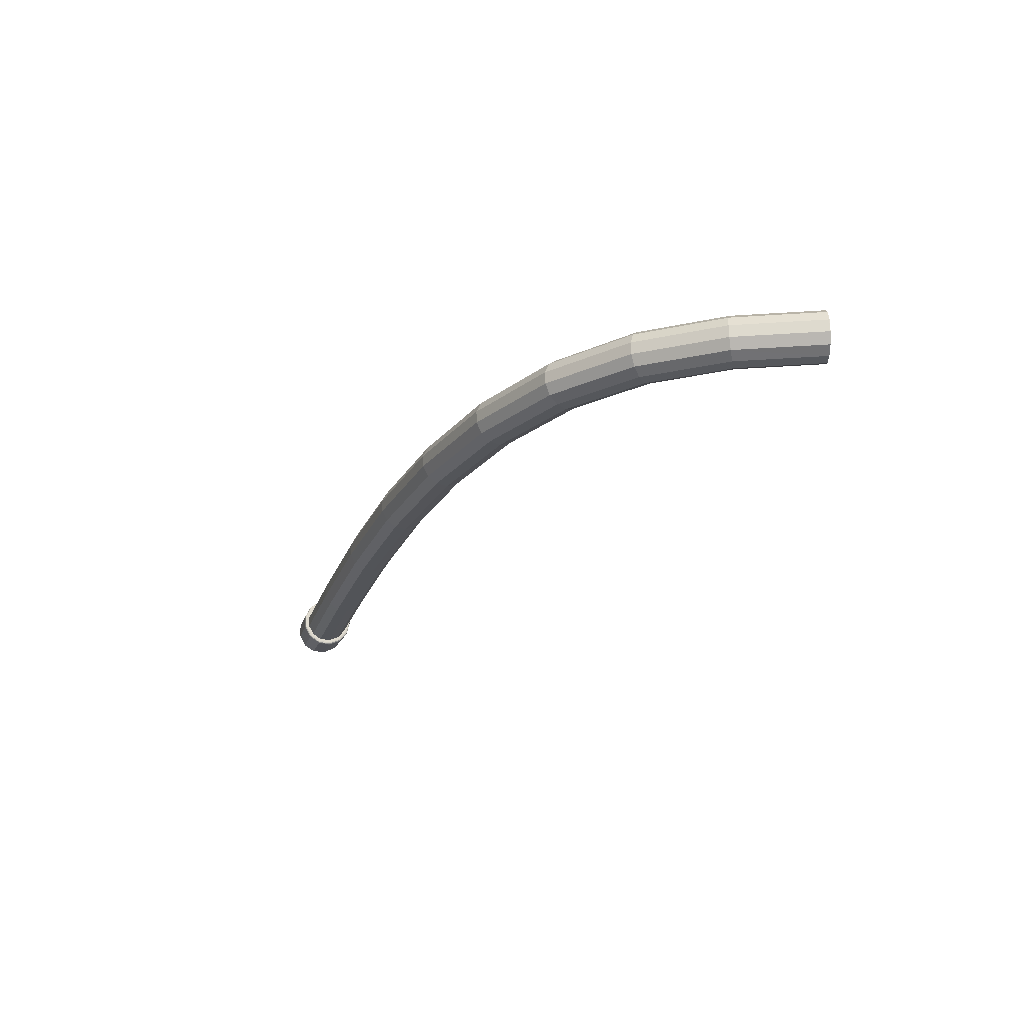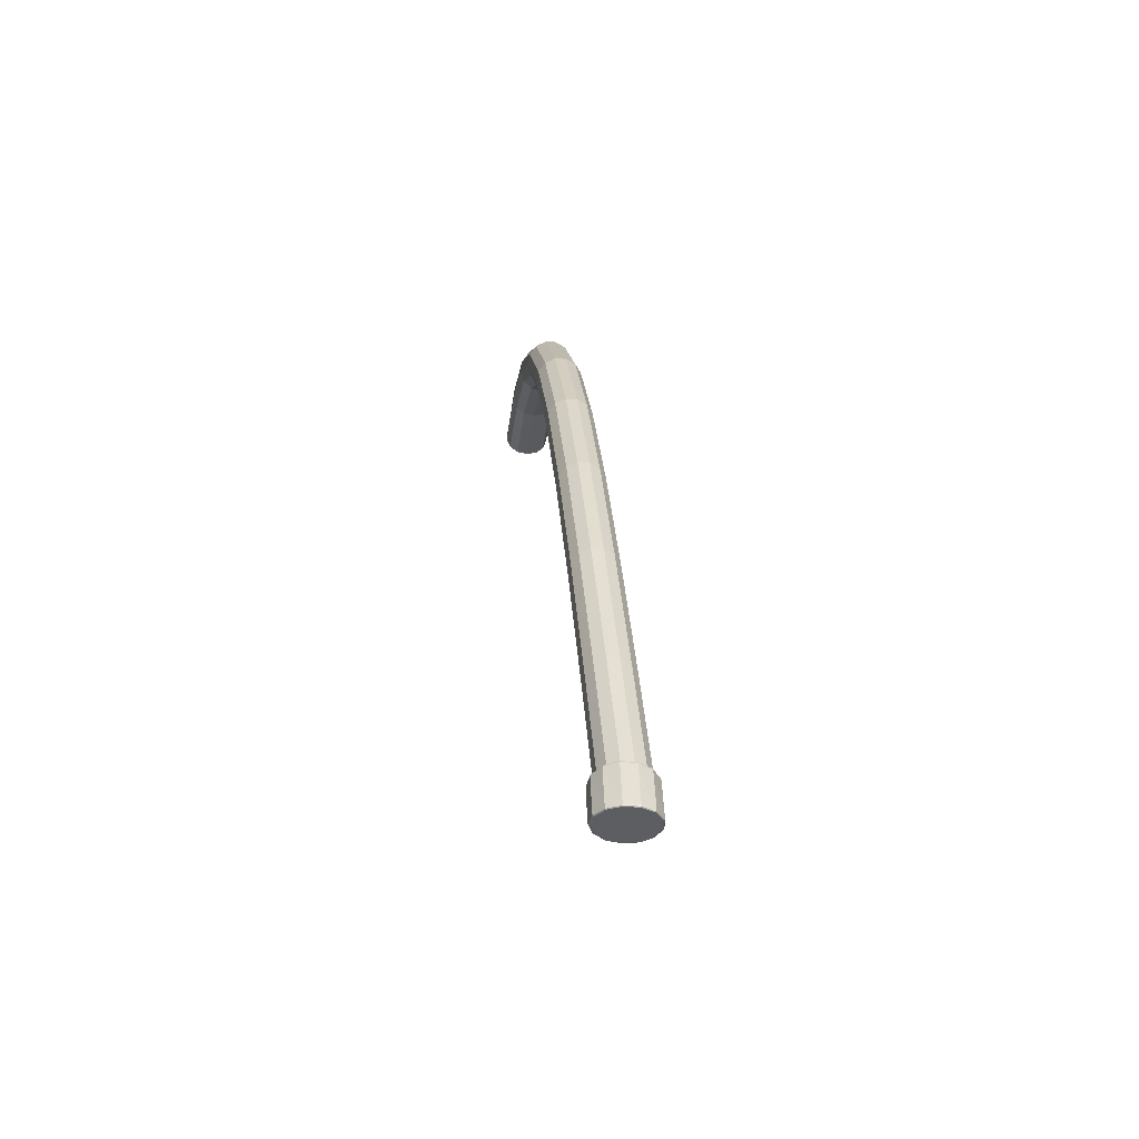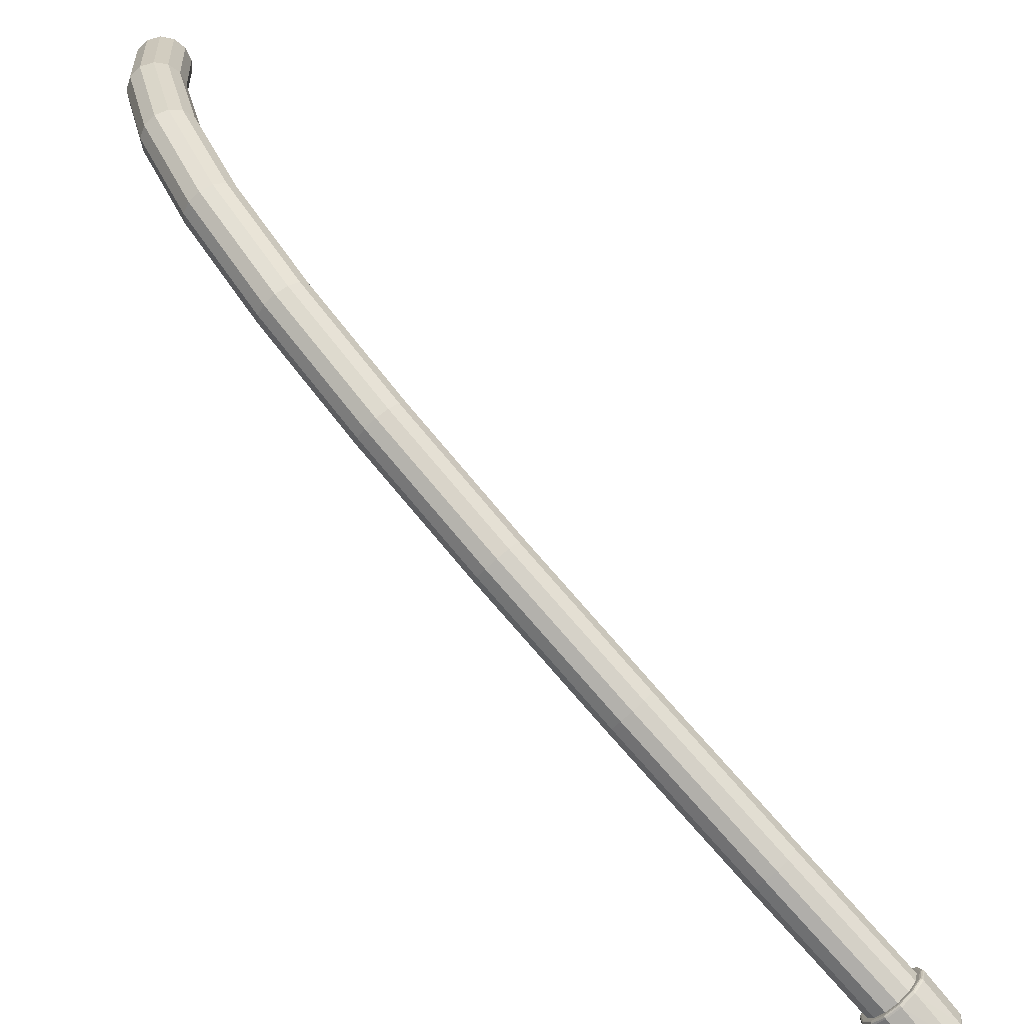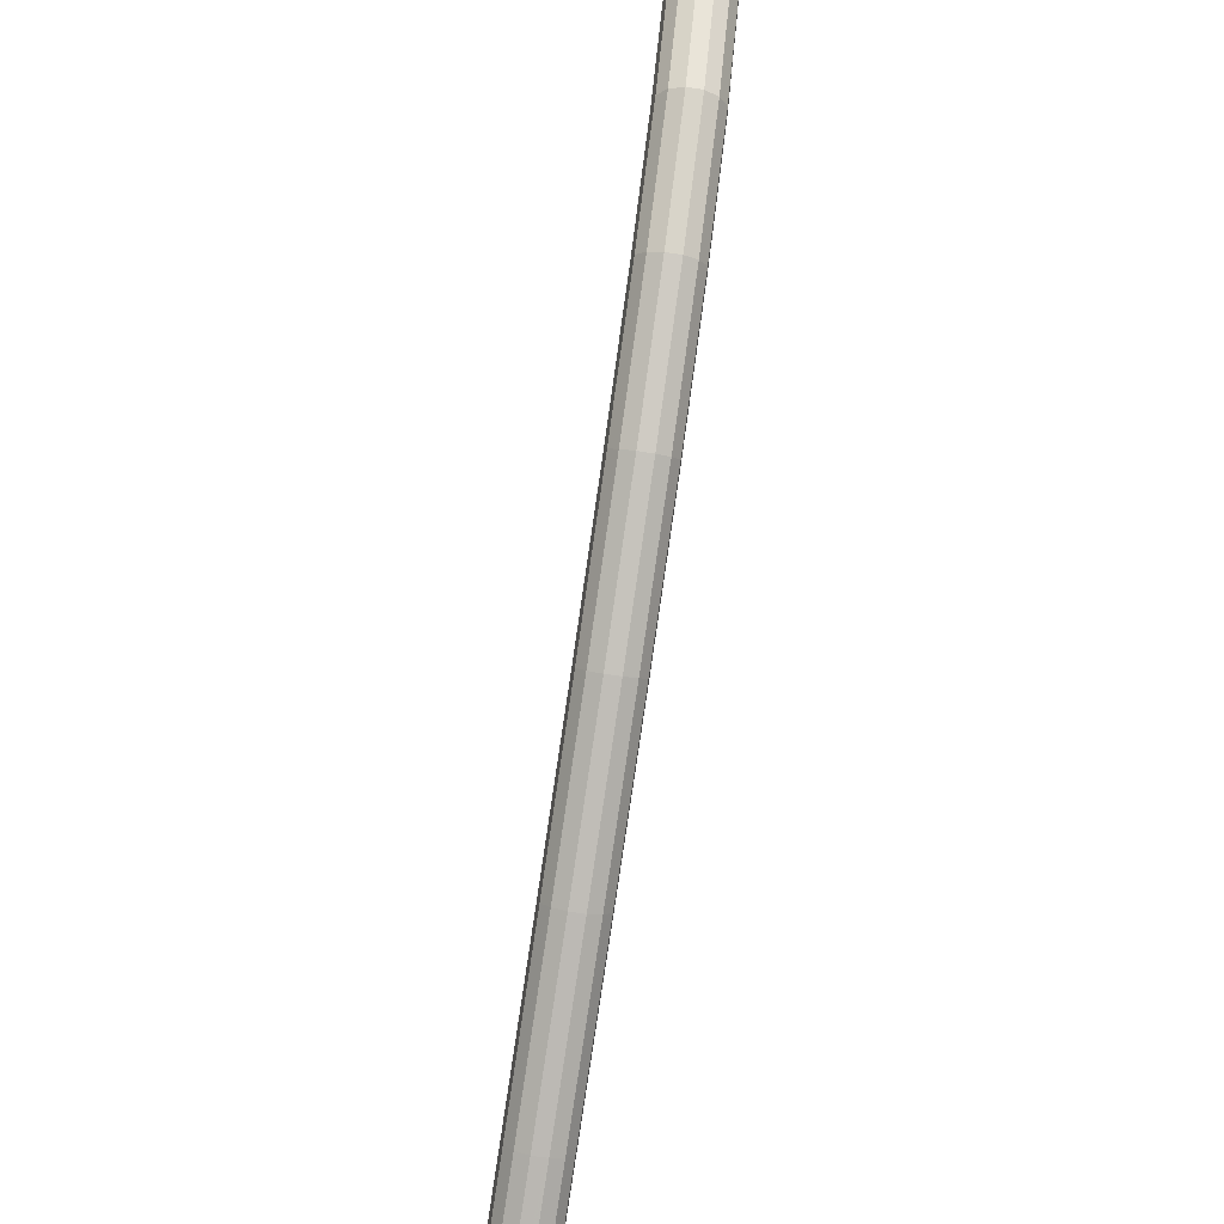
<metadata>
{"format":"obj","ext":"obj","renderer":"f3d","projection":"perspective","resolution":1024,"background":"white","views":[{"elev":71.4,"azim":88.9,"up":"+Z"},{"elev":-37.4,"azim":-6.7,"up":"+Z"},{"elev":-69.9,"azim":41.9,"up":"+Y"},{"elev":-66.9,"azim":-11.5,"up":"+Y"}]}
</metadata>
<code>
o FrontLeftLeg
v 0.361 -0.3952 0.02105
v 0.3582 -0.396 0.0212
v 0.3559 -0.4022 0.02228
v 0.3546 -0.4011 0.02209
v 0.3509 -0.3784 0.1052
v 0.335 -0.03513 0.5729
v 0.3351 -0.03513 0.5728
v 0.3232 -0.03513 0.5826
v 0.3154 -0.03513 0.5822
v 0.3086 -0.03513 0.5783
v 0.3044 -0.03513 0.5715
v 0.3038 -0.03513 0.5637
v 0.3069 -0.03513 0.5563
v 0.3129 -0.03513 0.5514
v 0.3132 -0.03513 0.5513
v 0.3363 -0.03513 0.5649
v 0.3338 -0.03513 0.5574
v 0.3209 -0.03513 0.5498
v 0.3282 -0.03513 0.552
v 0.3038 -0.03513 0.5636
v 0.3363 -0.03513 0.565
v 0.3086 -0.03513 0.5782
v 0.3339 -0.03513 0.5575
v 0.3207 -0.03513 0.5498
v 0.313 -0.03513 0.5514
v 0.3351 -0.03513 0.5729
v 0.3207 -0.03619 0.5499
v 0.3282 -0.03614 0.5522
v 0.3339 -0.036 0.5576
v 0.3351 -0.03561 0.5729
v 0.3363 -0.03581 0.5651
v 0.313 -0.03614 0.5515
v 0.3069 -0.036 0.5565
v 0.3303 -0.03544 0.5792
v 0.3303 -0.03513 0.5792
v 0.3154 -0.03534 0.5823
v 0.3232 -0.03534 0.5826
v 0.3086 -0.03544 0.5783
v 0.3044 -0.03561 0.5716
v 0.3038 -0.03581 0.5637
v 0.3515 -0.3746 0.01748
v 0.3524 -0.3754 0.01763
v 0.3522 -0.373 0.01721
v 0.3436 -0.3709 0.01685
v 0.3501 -0.3742 0.01742
v 0.3589 -0.3787 0.01819
v 0.3391 -0.4062 0.02297
v 0.3389 -0.4072 0.02295
v 0.3482 -0.4072 0.02295
v 0.3387 -0.4158 -0.007938
v 0.3388 -0.4159 -0.008824
v 0.3484 -0.4159 -0.008824
v 0.3389 -0.4155 -0.009355
v 0.3391 -0.4146 -0.009532
v 0.348 -0.4146 -0.009532
v 0.3482 -0.4155 -0.009355
v 0.3559 -0.4105 -0.009532
v 0.3565 -0.4112 -0.009355
v 0.3387 -0.4083 0.02166
v 0.3484 -0.4083 0.02166
v 0.3484 -0.4078 0.02251
v 0.3484 -0.4158 -0.007938
v 0.361 -0.4034 -0.009532
v 0.3589 -0.3866 -0.009532
v 0.3522 -0.3809 -0.009532
v 0.3436 -0.3788 -0.009532
v 0.3349 -0.3809 -0.009532
v 0.3312 -0.4105 -0.009532
v 0.3282 -0.3866 -0.009532
v 0.3262 -0.4034 -0.009532
v 0.3251 -0.3948 -0.009532
v 0.3618 -0.3956 0.02093
v 0.363 -0.3866 0.01938
v 0.3528 -0.3757 0.01768
v 0.3573 -0.3798 0.01839
v 0.3579 -0.3813 0.01865
v 0.3599 -0.3866 0.01956
v 0.3601 -0.3871 0.01965
v 0.36 -0.3876 0.01974
v 0.362 -0.3867 0.01958
v 0.3599 -0.3886 0.01992
v 0.3591 -0.3948 0.02099
v 0.3588 -0.3952 0.02105
v 0.3532 -0.4018 0.0222
v 0.3532 -0.4018 0.02221
v 0.348 -0.4062 0.02297
v 0.3476 -0.4047 0.0227
v 0.3397 -0.4046 0.02268
v 0.3328 -0.4009 0.02204
v 0.3312 -0.4022 0.02228
v 0.3289 -0.3952 0.02105
v 0.3262 -0.3952 0.02105
v 0.3282 -0.3928 0.02065
v 0.3276 -0.3873 0.01968
v 0.3251 -0.3867 0.01958
v 0.3284 -0.3944 0.02093
v 0.3275 -0.3867 0.01959
v 0.3278 -0.386 0.01947
v 0.3282 -0.3787 0.01819
v 0.3287 -0.3836 0.01904
v 0.3297 -0.3811 0.01861
v 0.3303 -0.3795 0.01834
v 0.3357 -0.3749 0.01754
v 0.3363 -0.3744 0.01745
v 0.337 -0.3742 0.01742
v 0.3349 -0.373 0.01721
v 0.338 -0.374 0.01739
v 0.3439 -0.3726 0.01715
v 0.3499 -0.3742 0.01741
v 0.344 -0.3819 0.1059
v 0.3361 -0.3819 0.1055
v 0.3555 -0.3722 0.1036
v 0.3292 -0.3784 0.1042
v 0.3591 -0.3947 0.02098
v 0.324 -0.3647 0.1001
v 0.3249 -0.3722 0.1023
v 0.3538 -0.3576 0.09944
v 0.3567 -0.3792 0.01828
v 0.3565 -0.3647 0.1016
v 0.348 -0.3526 0.09777
v 0.3404 -0.3508 0.09693
v 0.3407 -0.3734 0.01728
v 0.3269 -0.3576 0.09827
v 0.3328 -0.3526 0.09711
v 0.3235 -0.09505 0.5772
v 0.3284 -0.08839 0.5475
v 0.3209 -0.08798 0.5453
v 0.3165 -0.1526 0.556
v 0.3244 -0.1526 0.5564
v 0.3374 -0.1439 0.5411
v 0.3366 -0.09114 0.5602
v 0.3353 -0.09284 0.5678
v 0.3217 -0.1368 0.5276
v 0.3232 -0.1812 0.4933
v 0.3155 -0.1825 0.4943
v 0.3261 -0.2043 0.5164
v 0.3292 -0.1377 0.5296
v 0.3307 -0.1825 0.495
v 0.3286 -0.2487 0.4578
v 0.3183 -0.2043 0.5161
v 0.3118 -0.2274 0.4435
v 0.3149 -0.2644 0.3732
v 0.312 -0.2711 0.3762
v 0.3318 -0.2873 0.3846
v 0.3208 -0.2487 0.4575
v 0.3331 -0.223 0.4416
v 0.3388 -0.2274 0.4447
v 0.3419 -0.2644 0.3744
v 0.3171 -0.284 0.3824
v 0.3208 -0.3182 0.2977
v 0.3277 -0.3216 0.2992
v 0.324 -0.2873 0.3842
v 0.3355 -0.3216 0.2995
v 0.3425 -0.3182 0.2986
v 0.3388 -0.284 0.3834
v 0.3318 -0.3528 0.2053
v 0.3396 -0.3528 0.2057
v 0.3249 -0.3493 0.2039
v 0.3522 -0.3357 0.2009
v 0.3511 -0.3431 0.2031
v 0.3437 -0.3237 0.1968
v 0.3436 -0.37 0.01651
v 0.3345 -0.3722 0.01689
v 0.3242 -0.3866 0.01938
v 0.3253 -0.3956 0.02093
v 0.3565 -0.403 0.02222
v 0.3635 -0.3867 0.01885
v 0.3597 -0.3782 0.01792
v 0.3527 -0.3722 0.01689
v 0.3529 -0.3719 0.01628
v 0.3436 -0.3696 0.01589
v 0.3601 -0.378 0.01734
v 0.353 -0.372 0.01537
v 0.3436 -0.3697 0.01498
v 0.3436 -0.3766 -0.007956
v 0.3342 -0.3719 0.01628
v 0.3341 -0.372 0.01537
v 0.3341 -0.3789 -0.007955
v 0.3269 -0.3782 0.01645
v 0.3269 -0.3852 -0.007951
v 0.3234 -0.3869 0.01796
v 0.327 -0.378 0.01734
v 0.3236 -0.3867 0.01885
v 0.3248 -0.3959 0.02044
v 0.3246 -0.3962 0.01957
v 0.3302 -0.4035 0.02176
v 0.3301 -0.4039 0.0209
v 0.3388 -0.4078 0.02251
v 0.3306 -0.403 0.02222
v 0.3569 -0.4035 0.02176
v 0.357 -0.4039 0.0209
v 0.3624 -0.3959 0.02044
v 0.3625 -0.3962 0.01957
v 0.3637 -0.3869 0.01796
v 0.3637 -0.3941 -0.007947
v 0.3603 -0.3782 0.01645
v 0.3625 -0.4036 -0.007943
v 0.3635 -0.3944 -0.008828
v 0.3601 -0.3856 -0.008829
v 0.357 -0.4114 -0.007939
v 0.3624 -0.4037 -0.008825
v 0.363 -0.3946 -0.009355
v 0.3597 -0.386 -0.009356
v 0.3618 -0.4037 -0.009355
v 0.362 -0.3948 -0.009532
v 0.3253 -0.4037 -0.009355
v 0.3248 -0.4037 -0.008825
v 0.3242 -0.3946 -0.009355
v 0.3275 -0.386 -0.009356
v 0.327 -0.3856 -0.008829
v 0.3345 -0.38 -0.009356
v 0.3342 -0.3793 -0.008831
v 0.3436 -0.3778 -0.009356
v 0.3436 -0.3771 -0.008831
v 0.3527 -0.38 -0.009356
v 0.3529 -0.3793 -0.008831
v 0.3603 -0.3852 -0.007951
v 0.3236 -0.3944 -0.008828
v 0.3234 -0.3941 -0.007947
v 0.3246 -0.4036 -0.007943
v 0.3301 -0.4114 -0.007939
v 0.3302 -0.4115 -0.008825
v 0.3306 -0.4112 -0.009355
v 0.3569 -0.4115 -0.008825
v 0.353 -0.3789 -0.007955
v 0.3275 -0.3782 0.01792
v 0.3132 -0.08839 0.5468
v 0.3071 -0.08953 0.5517
v 0.304 -0.09114 0.5587
v 0.3047 -0.09284 0.5664
v 0.3088 -0.09426 0.573
v 0.3156 -0.09505 0.5769
v 0.3306 -0.09426 0.5739
v 0.3341 -0.08953 0.5528
v 0.314 -0.1377 0.5289
v 0.3079 -0.1403 0.5333
v 0.3049 -0.1439 0.5397
v 0.3055 -0.1477 0.5466
v 0.3097 -0.1508 0.5525
v 0.3314 -0.1508 0.5535
v 0.3361 -0.1477 0.5479
v 0.3349 -0.1403 0.5344
v 0.3095 -0.1862 0.4977
v 0.3065 -0.1915 0.5028
v 0.3072 -0.1971 0.5084
v 0.3114 -0.2017 0.5132
v 0.3332 -0.2017 0.5141
v 0.3378 -0.1971 0.5097
v 0.339 -0.1915 0.5042
v 0.3364 -0.1862 0.4989
v 0.3255 -0.2214 0.4403
v 0.3178 -0.223 0.441
v 0.3089 -0.2336 0.4473
v 0.3097 -0.2402 0.4516
v 0.314 -0.2457 0.4552
v 0.3357 -0.2457 0.4562
v 0.3403 -0.2402 0.4529
v 0.3414 -0.2336 0.4487
v 0.3209 -0.2597 0.3713
v 0.3285 -0.258 0.3708
v 0.3128 -0.2782 0.3795
v 0.3434 -0.2782 0.3808
v 0.3445 -0.2711 0.3776
v 0.3361 -0.2597 0.372
v 0.3245 -0.293 0.2886
v 0.3321 -0.2913 0.2883
v 0.3185 -0.2979 0.2901
v 0.3156 -0.3048 0.2925
v 0.3165 -0.3121 0.2952
v 0.3471 -0.3121 0.2966
v 0.3481 -0.3048 0.2939
v 0.3455 -0.2979 0.2913
v 0.3397 -0.293 0.2892
v 0.3285 -0.3237 0.1961
v 0.3361 -0.3219 0.1959
v 0.3226 -0.3287 0.1974
v 0.3197 -0.3357 0.1995
v 0.3205 -0.3431 0.2018
v 0.3466 -0.3493 0.2049
v 0.3495 -0.3287 0.1986
f 1 2 3
f 4 2 5
f 4 3 2
f 6 7 8
f 7 9 8
f 7 10 9
f 7 11 10
f 7 12 11
f 7 13 12
f 7 14 13
f 7 15 14
f 7 16 15
f 16 17 15
f 17 18 15
f 17 19 18
f 13 20 12
f 7 21 16
f 11 22 10
f 16 23 17
f 18 24 15
f 15 25 14
f 6 26 7
f 27 18 19
f 28 19 17
f 29 23 16
f 7 30 31
f 32 33 13
f 27 32 15
f 34 35 8
f 30 6 35
f 36 37 8
f 38 36 9
f 39 38 22
f 40 39 11
f 33 40 20
f 41 42 43
f 43 44 45
f 42 46 43
f 47 48 49
f 50 51 52
f 52 51 53
f 54 55 56
f 57 58 56
f 59 60 61
f 59 50 62
f 63 57 64
f 57 65 64
f 57 55 65
f 55 66 65
f 55 54 66
f 54 67 66
f 54 68 67
f 68 69 67
f 68 70 69
f 70 71 69
f 1 72 73
f 61 49 48
f 46 42 74
f 75 76 46
f 76 77 46
f 78 79 80
f 79 1 80
f 80 46 77
f 1 79 81
f 82 83 1
f 4 84 3
f 84 85 3
f 85 86 3
f 87 88 47
f 88 89 47
f 89 90 47
f 89 91 90
f 91 92 90
f 86 85 87
f 93 94 92
f 94 95 92
f 92 91 96
f 97 98 95
f 99 100 101
f 99 95 100
f 102 103 99
f 104 105 106
f 105 44 106
f 106 99 103
f 44 105 107
f 108 109 44
f 109 45 44
f 85 84 110
f 5 110 84
f 110 111 88
f 83 82 112
f 112 5 2
f 89 88 111
f 96 91 113
f 91 89 113
f 112 82 114
f 94 93 115
f 116 115 93
f 117 75 118
f 119 76 75
f 119 78 77
f 79 78 119
f 119 112 81
f 100 98 115
f 98 97 115
f 109 120 41
f 109 121 120
f 41 120 74
f 120 117 74
f 122 107 121
f 115 123 102
f 124 104 103
f 103 102 123
f 105 104 124
f 124 121 107
f 125 37 36
f 28 126 127
f 128 129 125
f 130 131 132
f 133 134 135
f 136 129 128
f 133 137 138
f 139 136 140
f 141 142 143
f 144 139 145
f 146 147 148
f 149 150 151
f 152 151 153
f 153 154 155
f 151 156 157
f 158 113 111
f 110 157 156
f 159 160 112
f 117 120 161
f 8 35 6
f 19 28 27
f 18 27 24
f 23 29 17
f 17 29 28
f 21 31 16
f 16 31 29
f 31 21 7
f 13 14 32
f 25 32 14
f 15 32 25
f 15 24 27
f 8 37 34
f 26 30 7
f 35 34 30
f 6 30 26
f 8 9 36
f 22 38 10
f 9 10 38
f 22 11 39
f 11 12 40
f 20 40 12
f 20 13 33
f 43 45 41
f 44 162 106
f 106 163 99
f 95 99 164
f 92 95 165
f 92 165 90
f 47 90 48
f 86 49 3
f 3 166 1
f 73 167 168
f 169 168 170
f 163 106 162
f 162 171 163
f 170 172 173
f 174 173 175
f 176 163 171
f 177 174 178
f 179 177 180
f 179 181 182
f 183 182 181
f 184 183 185
f 186 184 187
f 186 188 189
f 49 86 47
f 190 61 191
f 72 1 166
f 192 190 193
f 172 170 168
f 172 168 167
f 167 194 172
f 194 195 196
f 191 193 190
f 193 191 197
f 198 199 195
f 197 200 201
f 202 203 198
f 204 201 58
f 205 64 202
f 204 58 63
f 70 68 206
f 206 207 208
f 209 208 210
f 211 209 212
f 213 211 214
f 215 213 216
f 217 195 199
f 214 216 213
f 212 214 211
f 210 212 209
f 218 210 208
f 218 208 207
f 218 207 219
f 220 219 207
f 221 220 222
f 50 221 51
f 52 62 50
f 53 56 52
f 222 51 221
f 51 222 53
f 223 53 222
f 207 222 220
f 222 207 223
f 206 223 207
f 223 206 68
f 223 68 53
f 54 53 68
f 56 53 54
f 57 63 58
f 56 55 57
f 56 58 52
f 224 52 58
f 224 58 201
f 224 201 200
f 224 200 52
f 62 52 200
f 62 200 60
f 200 197 191
f 191 60 200
f 60 191 61
f 61 188 59
f 62 60 59
f 186 187 188
f 59 188 187
f 59 187 50
f 221 50 187
f 185 187 184
f 187 185 221
f 220 221 185
f 181 185 183
f 185 181 220
f 219 220 181
f 181 179 219
f 180 219 179
f 219 180 218
f 210 218 180
f 178 180 177
f 180 178 210
f 212 210 178
f 175 178 174
f 178 175 212
f 214 212 175
f 214 175 216
f 225 216 175
f 217 196 195
f 225 175 173
f 196 172 194
f 196 173 172
f 173 196 225
f 217 225 196
f 225 217 216
f 199 216 217
f 199 198 203
f 199 203 216
f 215 216 203
f 203 202 64
f 203 64 215
f 65 215 64
f 215 65 213
f 66 213 65
f 213 66 211
f 67 211 66
f 67 69 211
f 209 211 69
f 209 69 208
f 71 208 69
f 208 71 206
f 70 206 71
f 64 205 63
f 63 205 204
f 202 204 205
f 204 202 201
f 198 201 202
f 201 198 197
f 195 197 198
f 197 195 193
f 194 193 195
f 193 194 192
f 167 192 194
f 73 80 1
f 73 72 167
f 192 167 72
f 192 72 190
f 166 190 72
f 166 3 49
f 166 49 190
f 61 190 49
f 48 188 61
f 48 189 188
f 189 48 90
f 189 90 165
f 189 165 186
f 184 186 165
f 164 165 95
f 165 164 184
f 183 184 164
f 183 164 182
f 226 182 164
f 226 164 99
f 226 99 163
f 226 163 182
f 176 182 163
f 182 176 179
f 177 179 176
f 177 176 174
f 171 174 176
f 174 171 173
f 170 173 171
f 170 171 169
f 162 169 171
f 162 44 169
f 43 169 44
f 43 46 169
f 168 169 46
f 168 46 73
f 80 73 46
f 74 118 46
f 46 118 75
f 80 77 78
f 81 114 1
f 1 114 82
f 1 83 2
f 47 86 87
f 92 96 93
f 95 94 97
f 100 95 98
f 101 102 99
f 106 103 104
f 107 122 44
f 44 122 108
f 110 87 85
f 84 4 5
f 88 87 110
f 112 2 83
f 111 113 89
f 113 116 96
f 114 81 112
f 115 97 94
f 93 96 116
f 118 74 117
f 75 117 119
f 77 76 119
f 119 81 79
f 115 101 100
f 108 121 109
f 41 45 109
f 74 42 41
f 121 108 122
f 102 101 115
f 103 123 124
f 124 107 105
f 32 127 227
f 127 32 27
f 32 228 33
f 228 32 227
f 40 228 229
f 228 40 33
f 230 40 229
f 40 230 39
f 38 230 231
f 230 38 39
f 232 38 231
f 38 232 36
f 36 232 125
f 233 37 125
f 37 233 34
f 30 233 132
f 233 30 34
f 30 131 31
f 131 30 132
f 131 29 31
f 29 131 234
f 234 28 29
f 28 234 126
f 127 27 28
f 235 127 133
f 127 235 227
f 235 228 227
f 228 235 236
f 236 229 228
f 229 236 237
f 230 237 238
f 237 230 229
f 230 239 231
f 239 230 238
f 239 232 231
f 232 239 128
f 125 232 128
f 233 129 240
f 129 233 125
f 241 233 240
f 233 241 132
f 132 241 130
f 130 234 131
f 234 130 242
f 126 242 137
f 242 126 234
f 137 127 126
f 127 137 133
f 135 235 133
f 236 135 243
f 135 236 235
f 244 236 243
f 236 244 237
f 244 238 237
f 238 244 245
f 238 246 239
f 246 238 245
f 239 140 128
f 140 239 246
f 128 140 136
f 136 240 129
f 240 136 247
f 241 247 248
f 247 241 240
f 130 248 249
f 248 130 241
f 250 130 249
f 130 250 242
f 137 250 138
f 250 137 242
f 138 134 133
f 135 251 252
f 251 135 134
f 141 135 252
f 135 141 243
f 253 243 141
f 243 253 244
f 253 245 244
f 245 253 254
f 254 246 245
f 246 254 255
f 145 246 255
f 246 145 140
f 140 145 139
f 139 247 136
f 247 139 256
f 257 247 256
f 247 257 248
f 249 257 258
f 257 249 248
f 258 250 249
f 250 258 147
f 146 250 147
f 250 146 138
f 251 138 146
f 138 251 134
f 251 259 252
f 259 251 260
f 252 142 141
f 142 252 259
f 143 253 141
f 253 261 254
f 261 253 143
f 254 149 255
f 149 254 261
f 149 145 255
f 145 149 152
f 145 152 144
f 139 155 256
f 155 139 144
f 155 257 256
f 257 155 262
f 258 262 263
f 262 258 257
f 147 263 148
f 263 147 258
f 148 264 146
f 251 264 260
f 264 251 146
f 260 265 259
f 265 260 266
f 259 267 142
f 267 259 265
f 143 267 268
f 267 143 142
f 261 268 269
f 268 261 143
f 149 269 150
f 269 149 261
f 151 152 149
f 153 144 152
f 155 144 153
f 154 262 155
f 262 154 270
f 262 271 263
f 271 262 270
f 263 272 148
f 272 263 271
f 272 264 148
f 264 272 273
f 266 264 273
f 264 266 260
f 266 274 265
f 274 266 275
f 267 274 276
f 274 267 265
f 277 267 276
f 267 277 268
f 277 269 268
f 269 277 278
f 269 158 150
f 158 269 278
f 156 150 158
f 150 156 151
f 157 153 151
f 279 153 157
f 153 279 154
f 160 154 279
f 154 160 270
f 270 159 271
f 159 270 160
f 272 159 280
f 159 272 271
f 280 273 272
f 273 280 161
f 161 266 273
f 266 161 275
f 274 121 124
f 121 274 275
f 274 123 276
f 123 274 124
f 276 115 277
f 115 276 123
f 116 277 115
f 277 116 278
f 278 113 158
f 113 278 116
f 111 156 158
f 156 111 110
f 279 110 5
f 110 279 157
f 160 5 112
f 5 160 279
f 112 119 159
f 159 117 280
f 117 159 119
f 161 280 117
f 161 121 275
f 121 161 120

</code>
